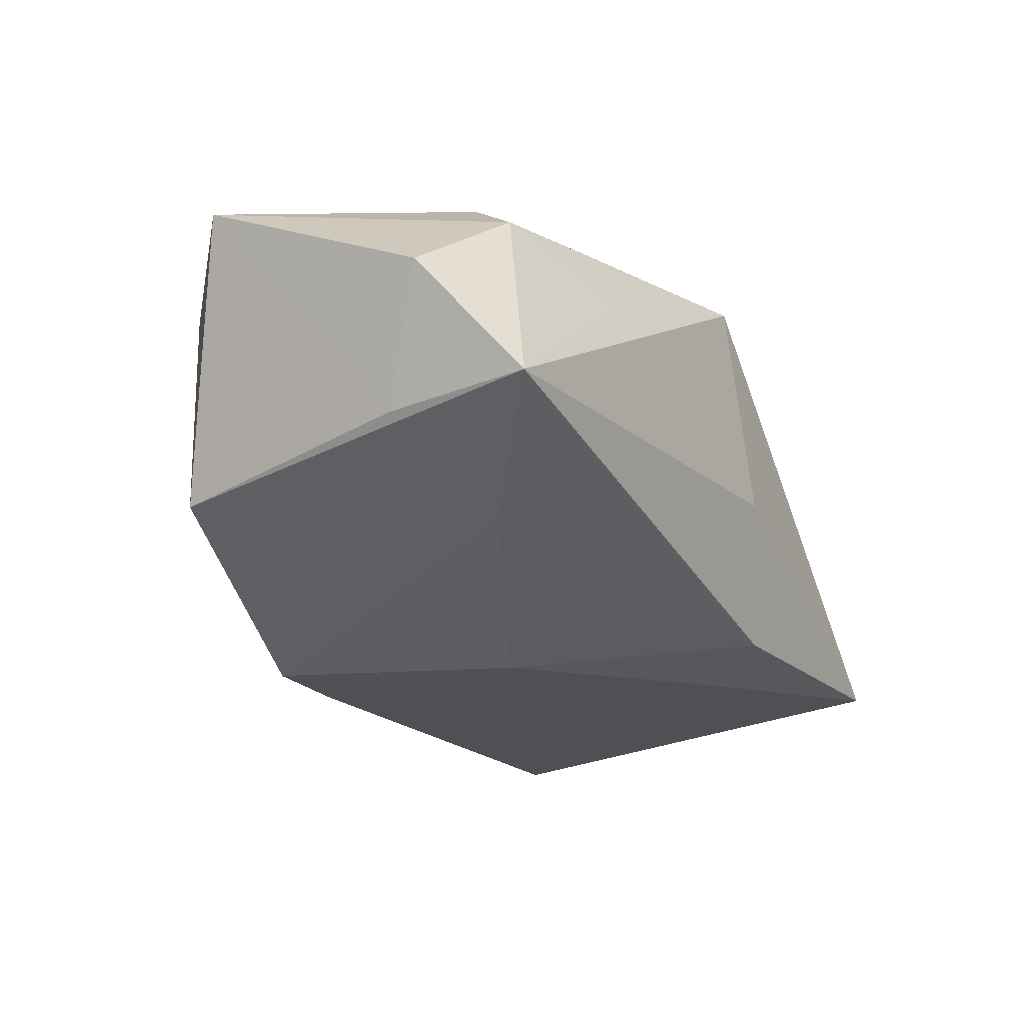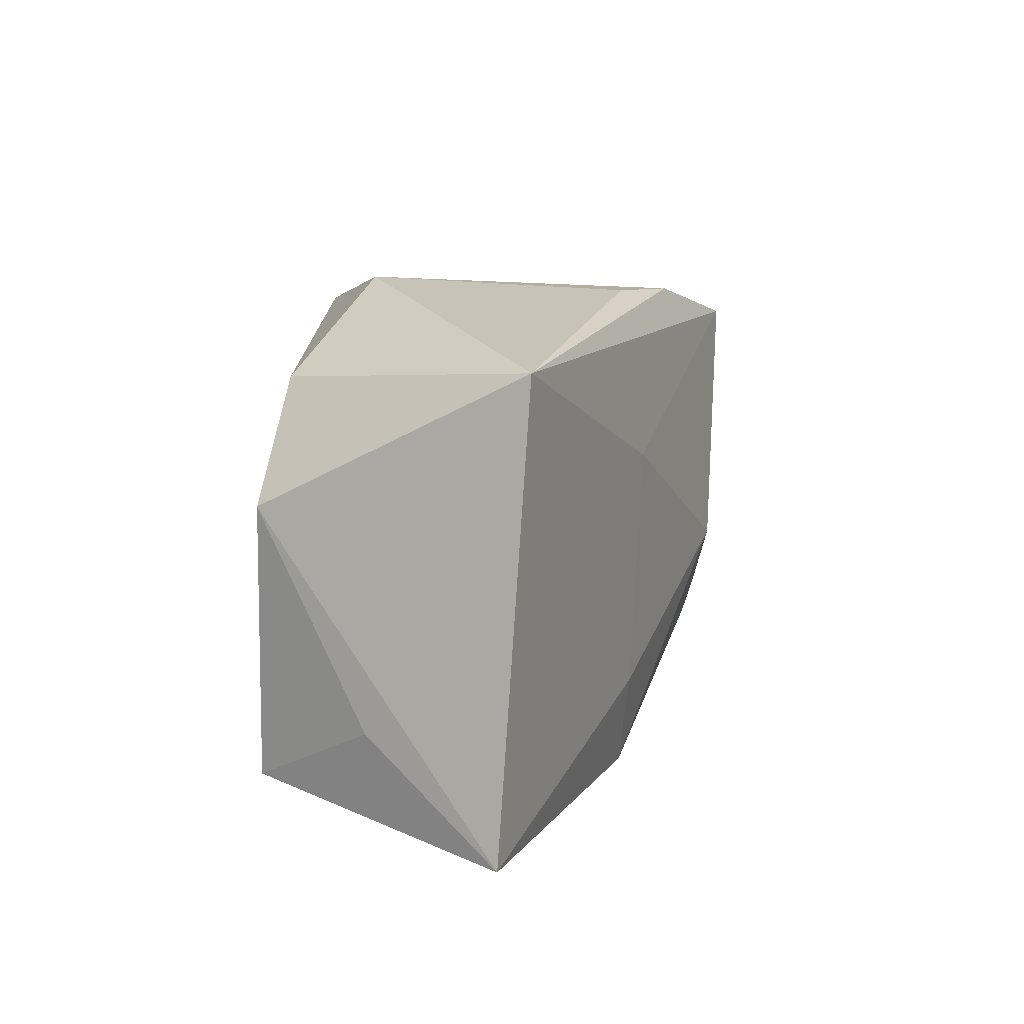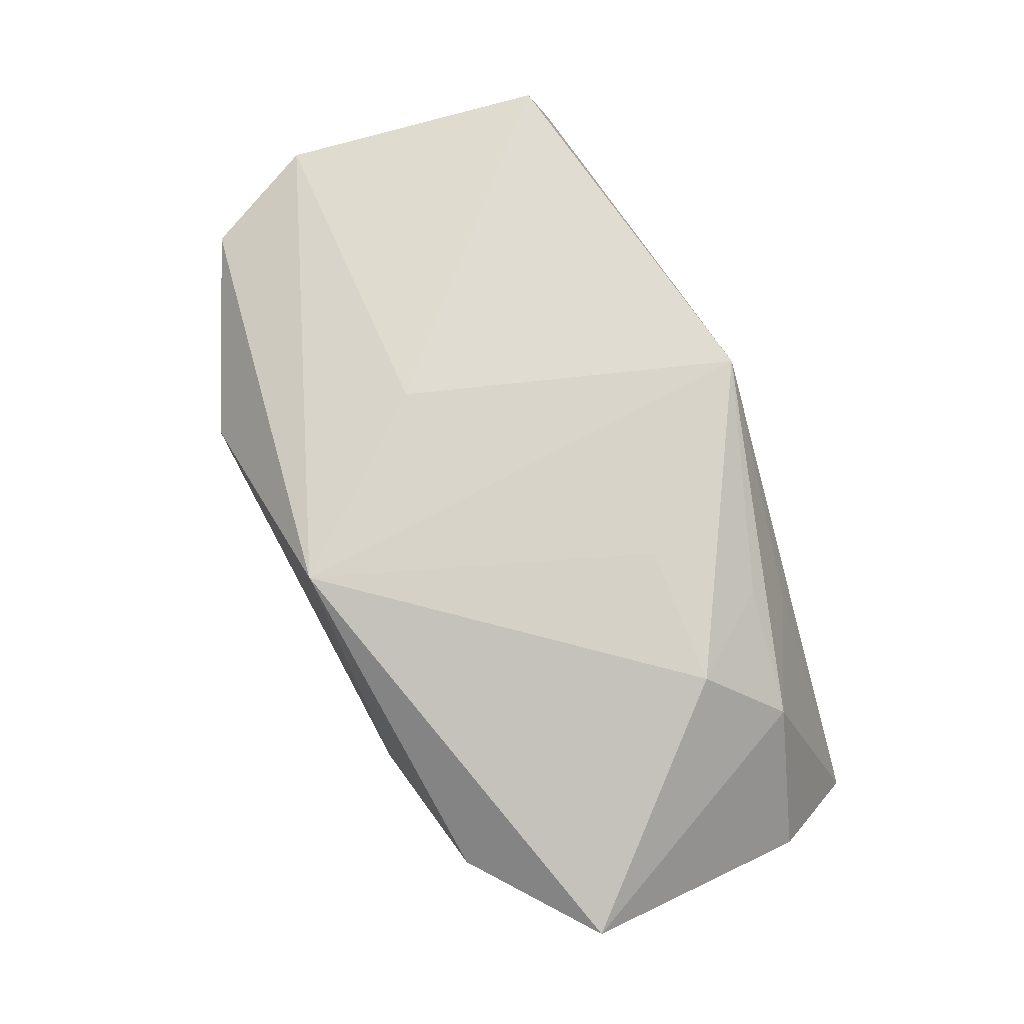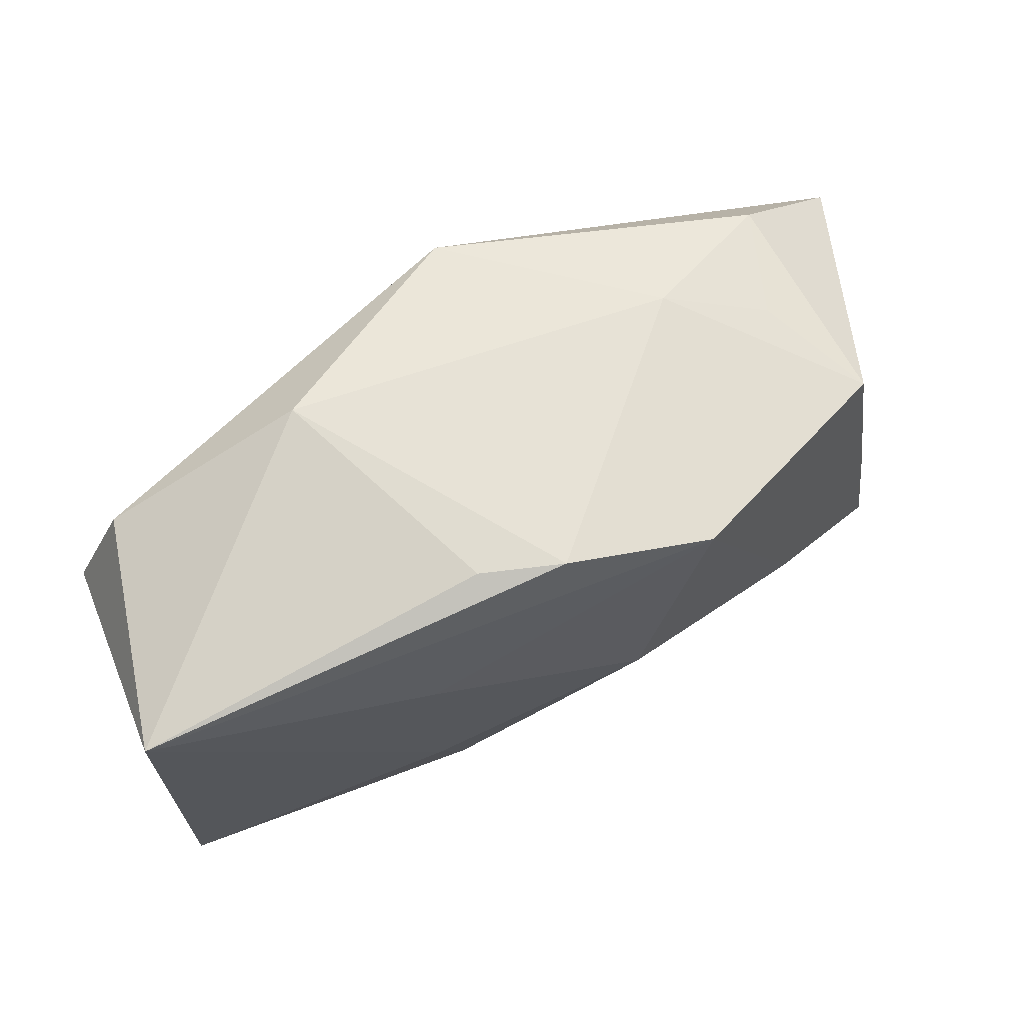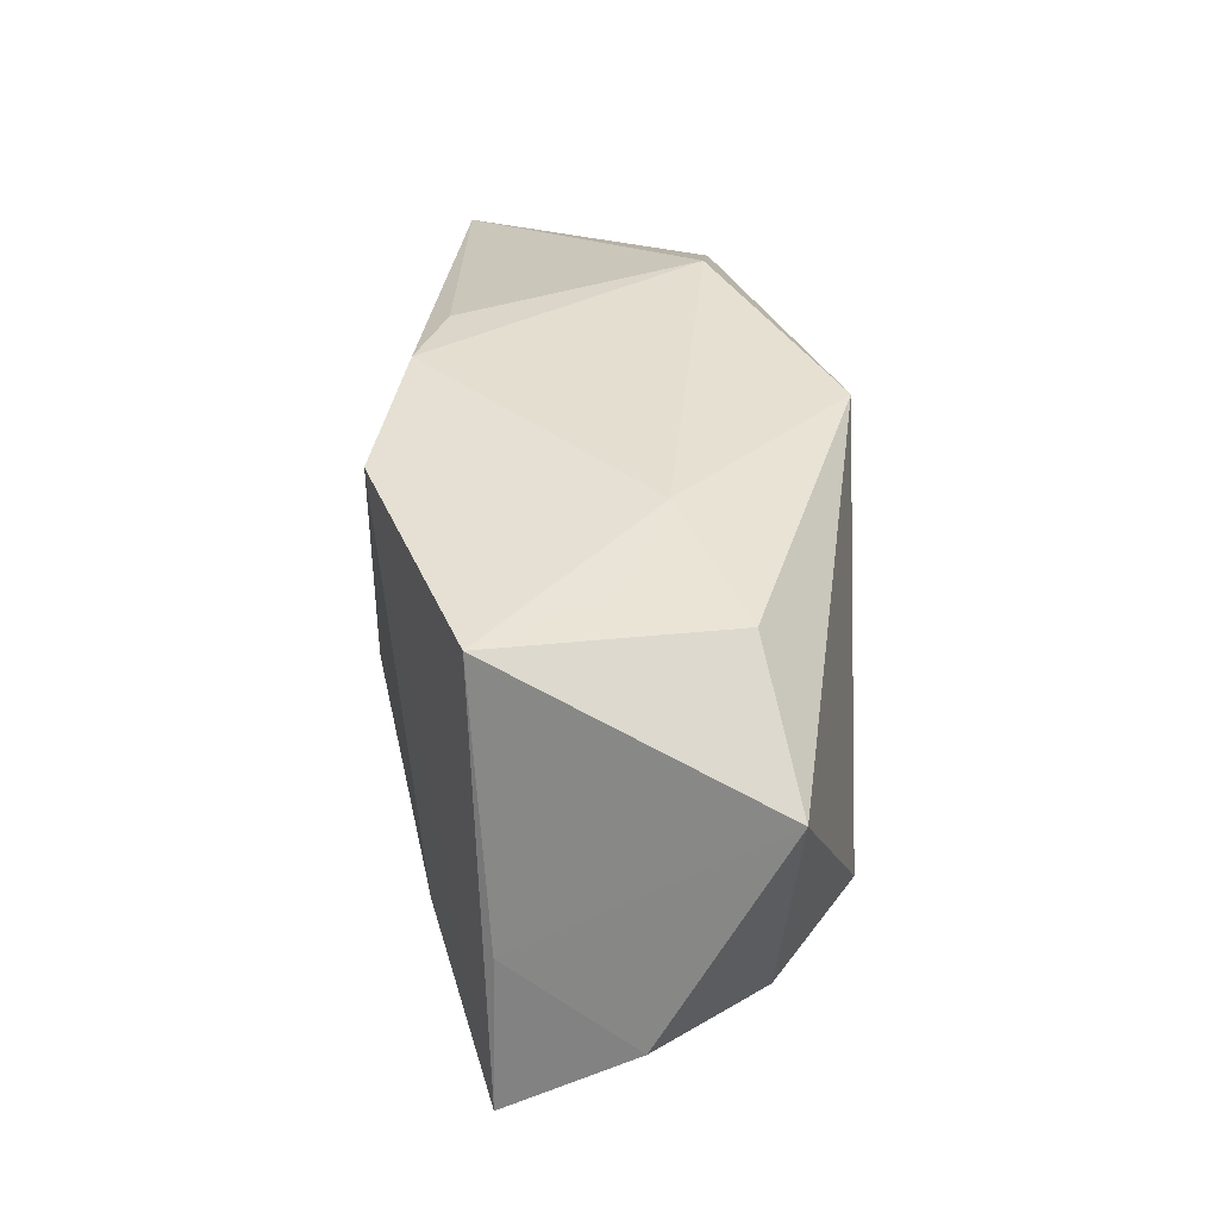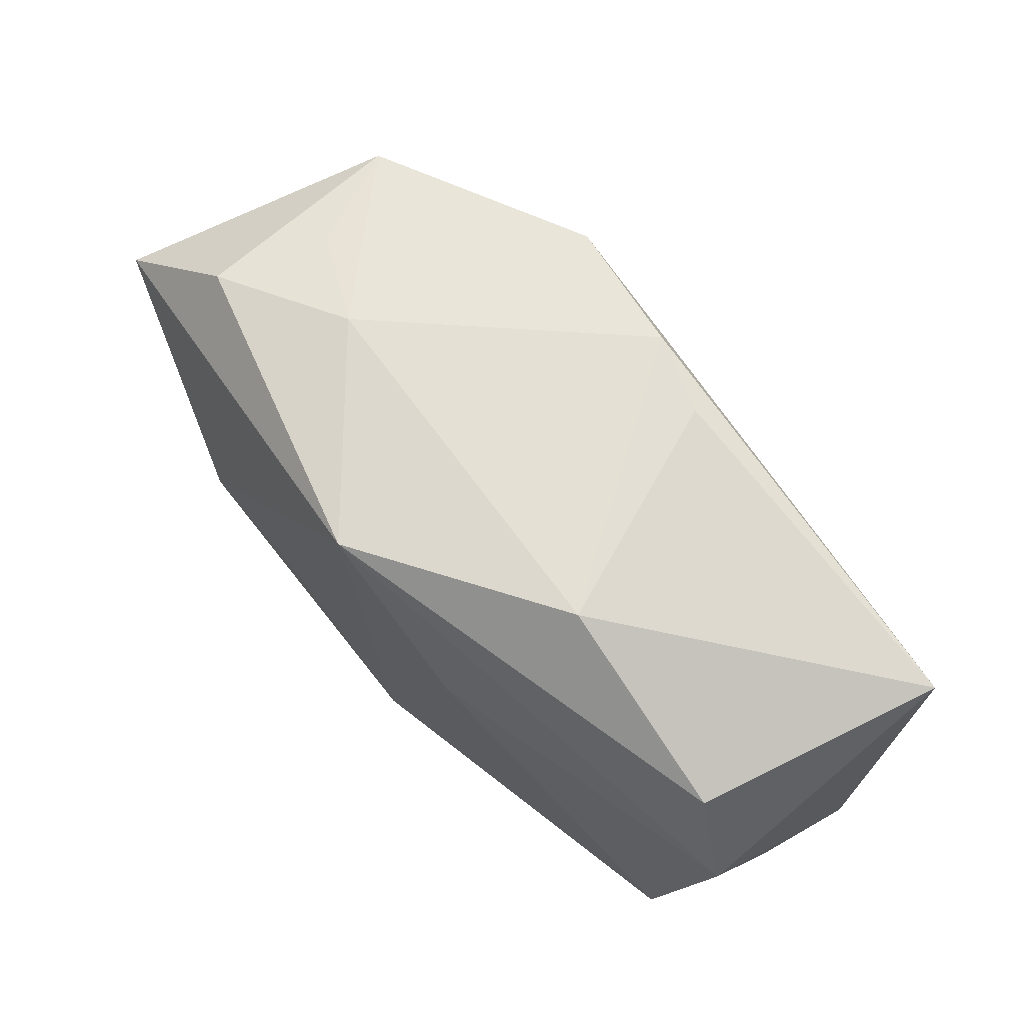
<metadata>
{"format":"obj","ext":"obj","renderer":"f3d","projection":"perspective","resolution":1024,"background":"white","views":[{"elev":-26.2,"azim":-64.5,"up":"+Z"},{"elev":7.8,"azim":105.6,"up":"+Y"},{"elev":78.7,"azim":-114.5,"up":"+Z"},{"elev":65.2,"azim":153.6,"up":"+Y"},{"elev":33.2,"azim":-89.7,"up":"+Y"},{"elev":68.6,"azim":49.5,"up":"+Y"}]}
</metadata>
<code>
v -0.01428 -0.01081 -0.01462
v -0.01174 0.01908 -0.01812
v 0.0134 -0.01198 -0.01524
v -0.03164 0.01667 -0.009977
v -0.0002558 -0.02208 0.01664
v 0.03697 -0.01211 0.0005276
v -0.01856 0.02054 0.003731
v -0.03067 0.01796 0.009328
v -0.02049 -0.01873 0.007063
v -0.02523 -0.009765 -0.01358
v -0.02525 -0.007493 0.0175
v 0.0104 -0.0198 -0.0137
v 0.005364 -0.02223 -0.001614
v -0.01975 -0.01507 0.01435
v 0.009176 0.005846 0.01626
v 0.03816 0.0162 -0.01312
v -0.01338 -0.008104 0.0175
v 0.01548 0.02273 0.006939
v -0.04125 -0.01005 0.002221
v -0.04125 0.009755 0.01231
v 0.03787 -0.02197 -0.01037
v 0.01378 0.007786 -0.01638
v -0.03042 -0.01332 0.01142
v -0.03652 -0.005607 -0.008347
v 0.007833 0.0215 -0.01308
v 0.03274 -0.0171 0.01097
v -0.02704 0.01833 -0.000427
v -0.002809 0.02034 0.0175
v 0.03275 0.01522 0.007964
v -0.005586 -0.001425 -0.01859
v 0.0371 0.005414 0.009178
v -0.03834 -0.01834 -0.008566
v 0.0008755 0.02153 -0.01553
f 5 21 26
f 28 5 15
f 5 26 15
f 21 16 31
f 16 29 31
f 31 15 26
f 28 15 31
f 31 29 28
f 28 29 18
f 18 29 16
f 28 18 7
f 7 18 33
f 17 5 28
f 28 11 17
f 17 11 5
f 19 32 23
f 24 32 19
f 13 21 5
f 5 32 13
f 13 12 21
f 32 12 13
f 6 26 21
f 21 31 6
f 6 31 26
f 16 33 25
f 25 18 16
f 33 18 25
f 19 23 20
f 20 23 11
f 20 24 19
f 20 11 28
f 5 11 14
f 14 23 5
f 11 23 14
f 9 32 5
f 5 23 9
f 9 23 32
f 3 12 30
f 21 12 3
f 30 22 3
f 3 16 21
f 3 22 16
f 30 12 1
f 1 12 32
f 28 7 8
f 8 20 28
f 30 1 10
f 10 1 32
f 24 20 4
f 20 8 4
f 32 24 4
f 30 10 2
f 2 10 32
f 32 4 2
f 2 7 33
f 2 4 7
f 2 22 30
f 2 33 16
f 16 22 2
f 27 8 7
f 7 4 27
f 27 4 8

</code>
